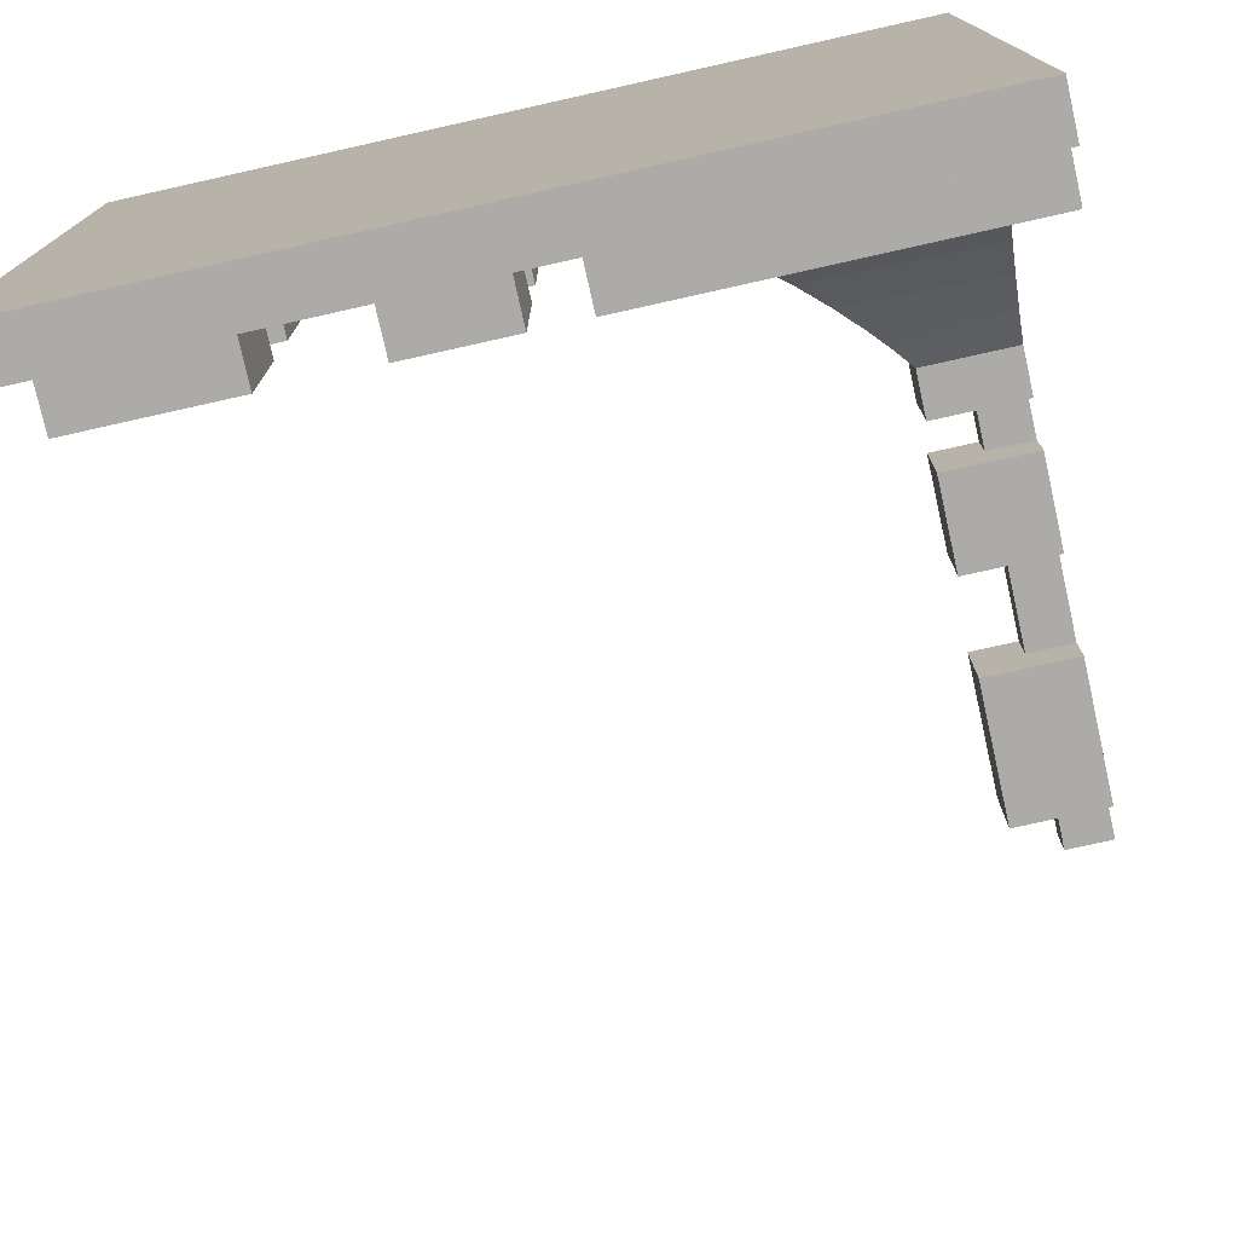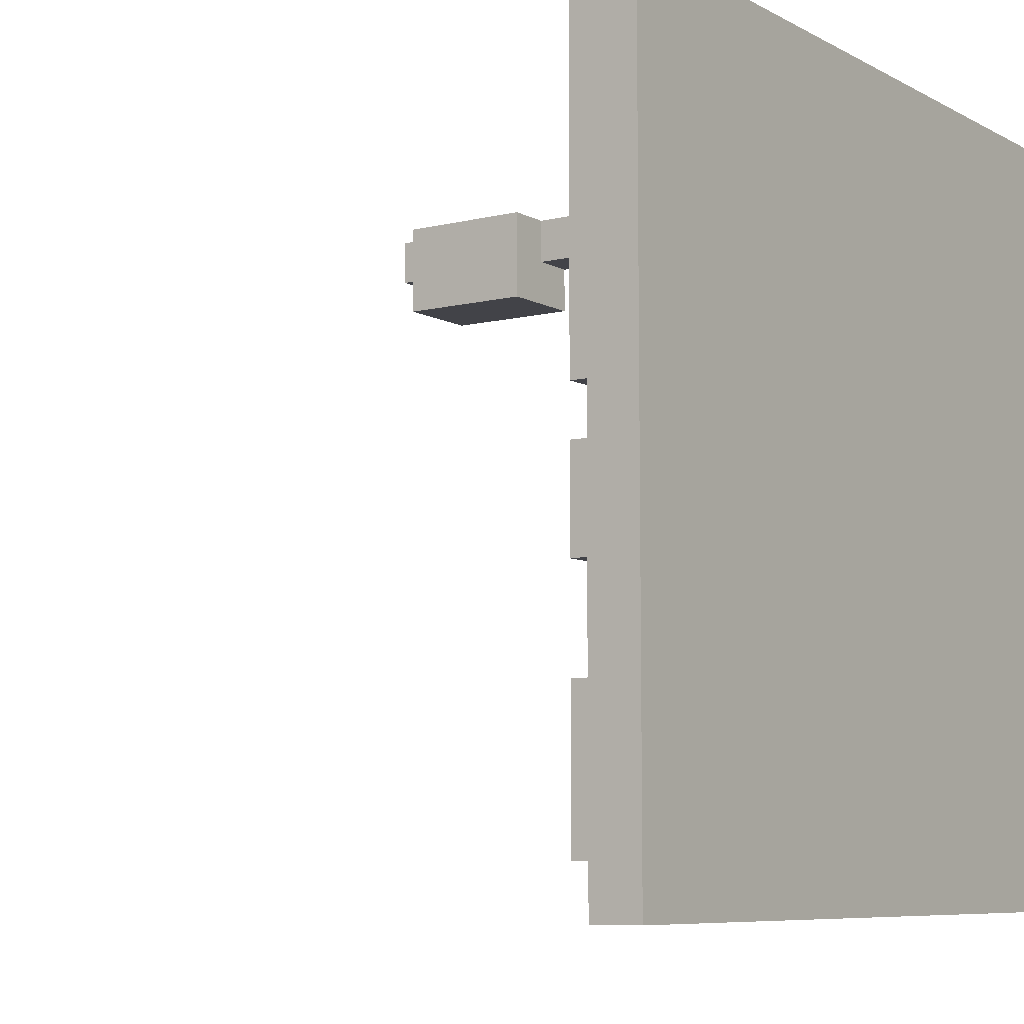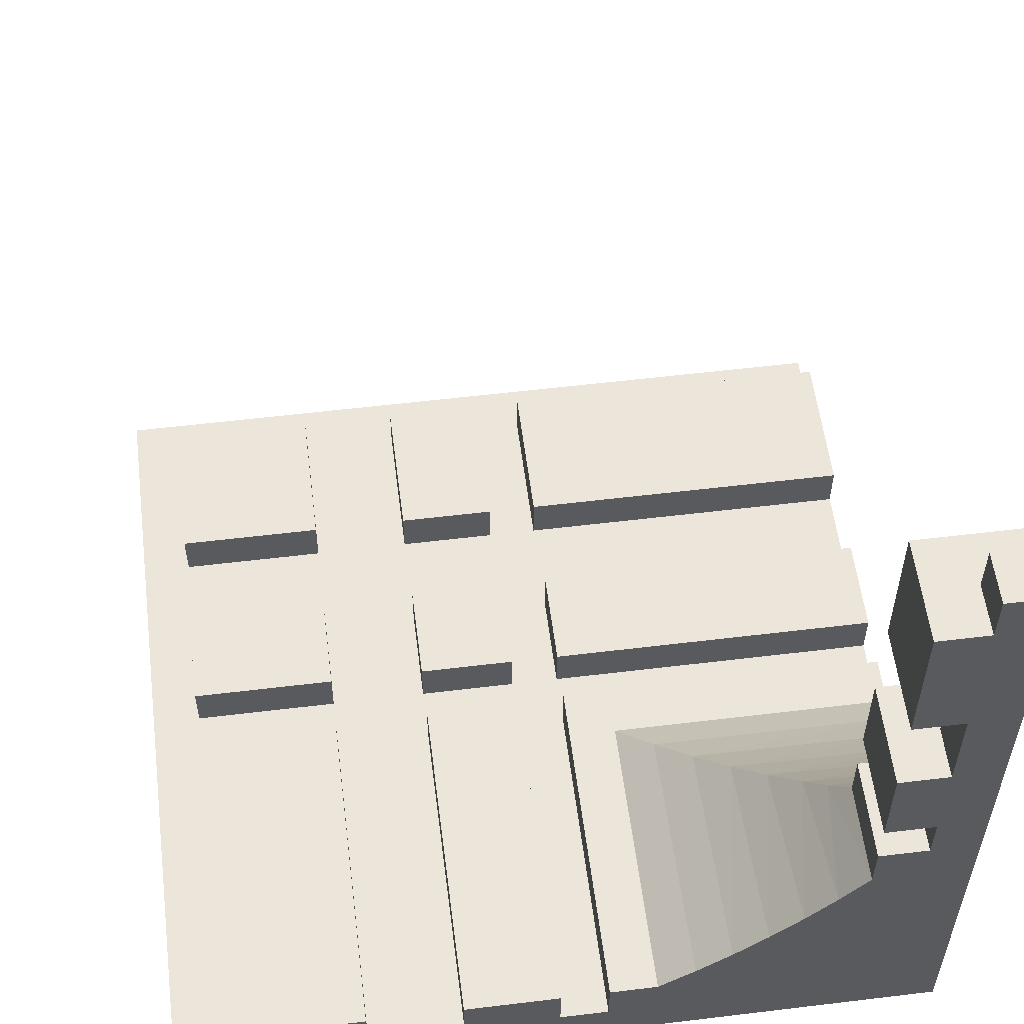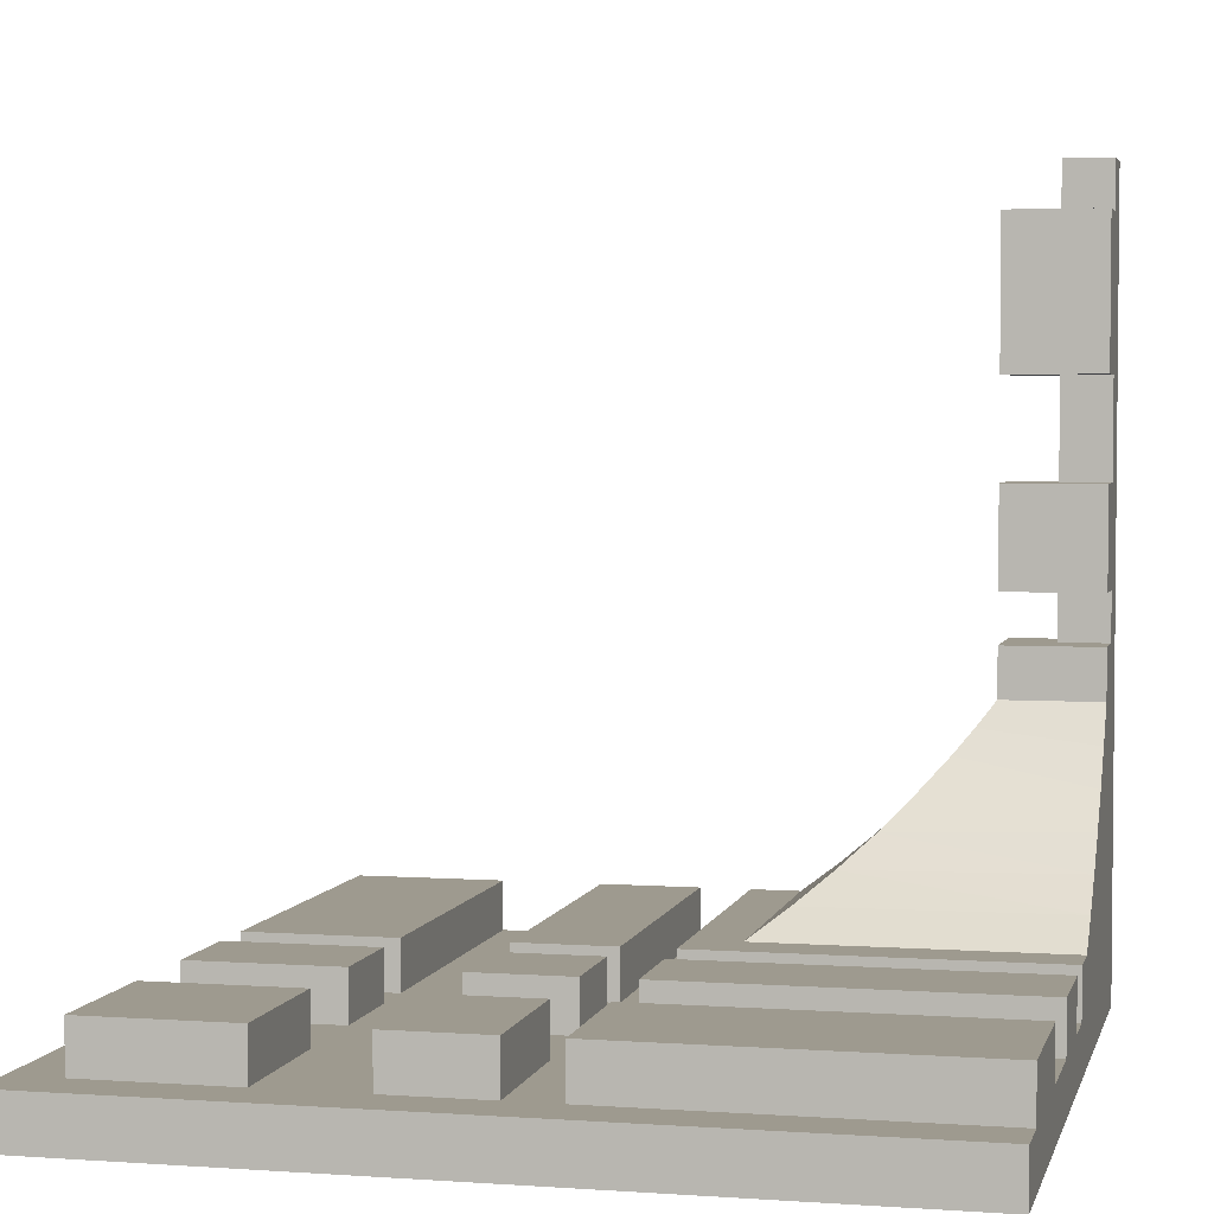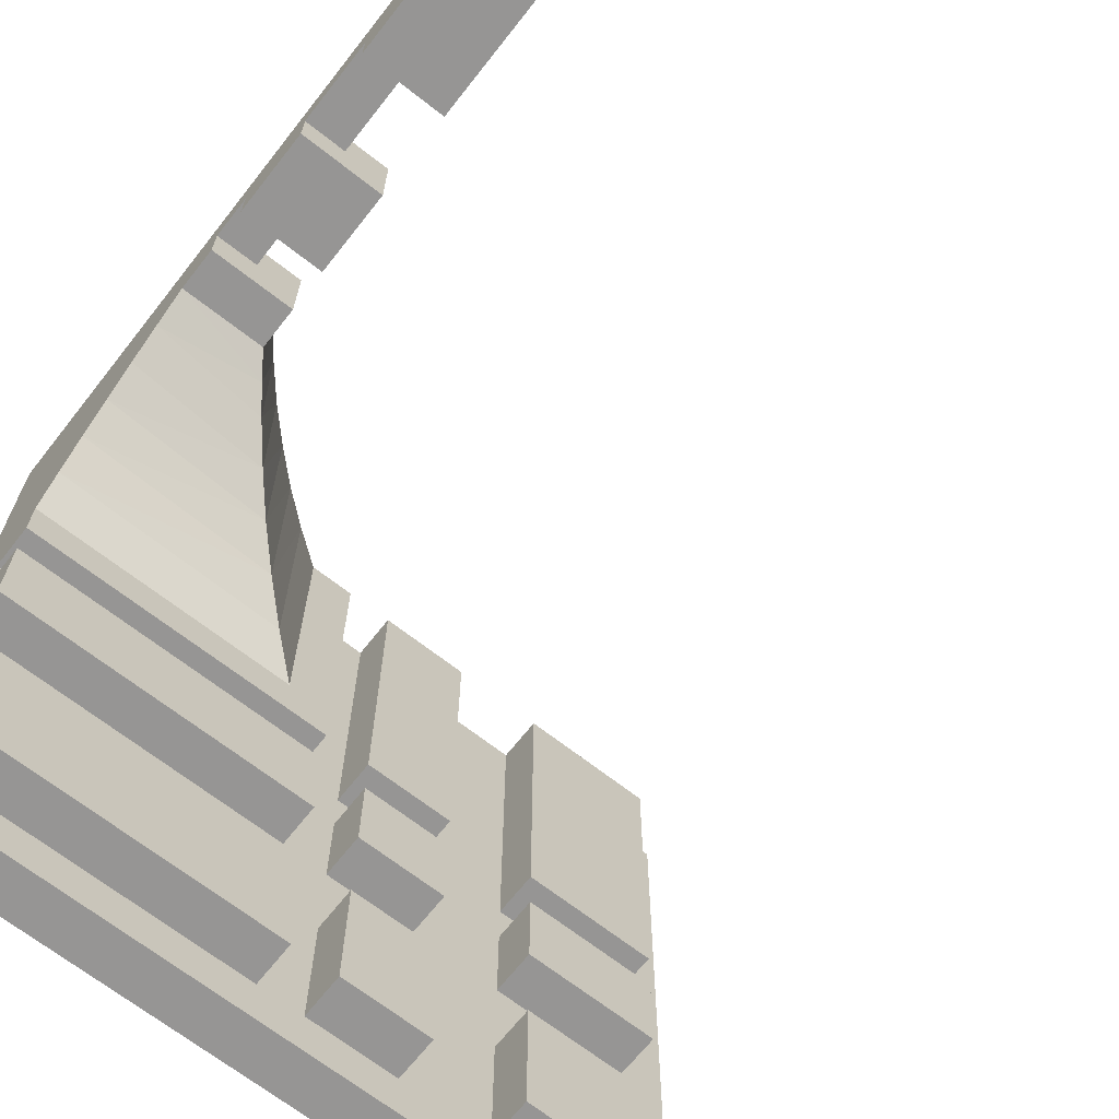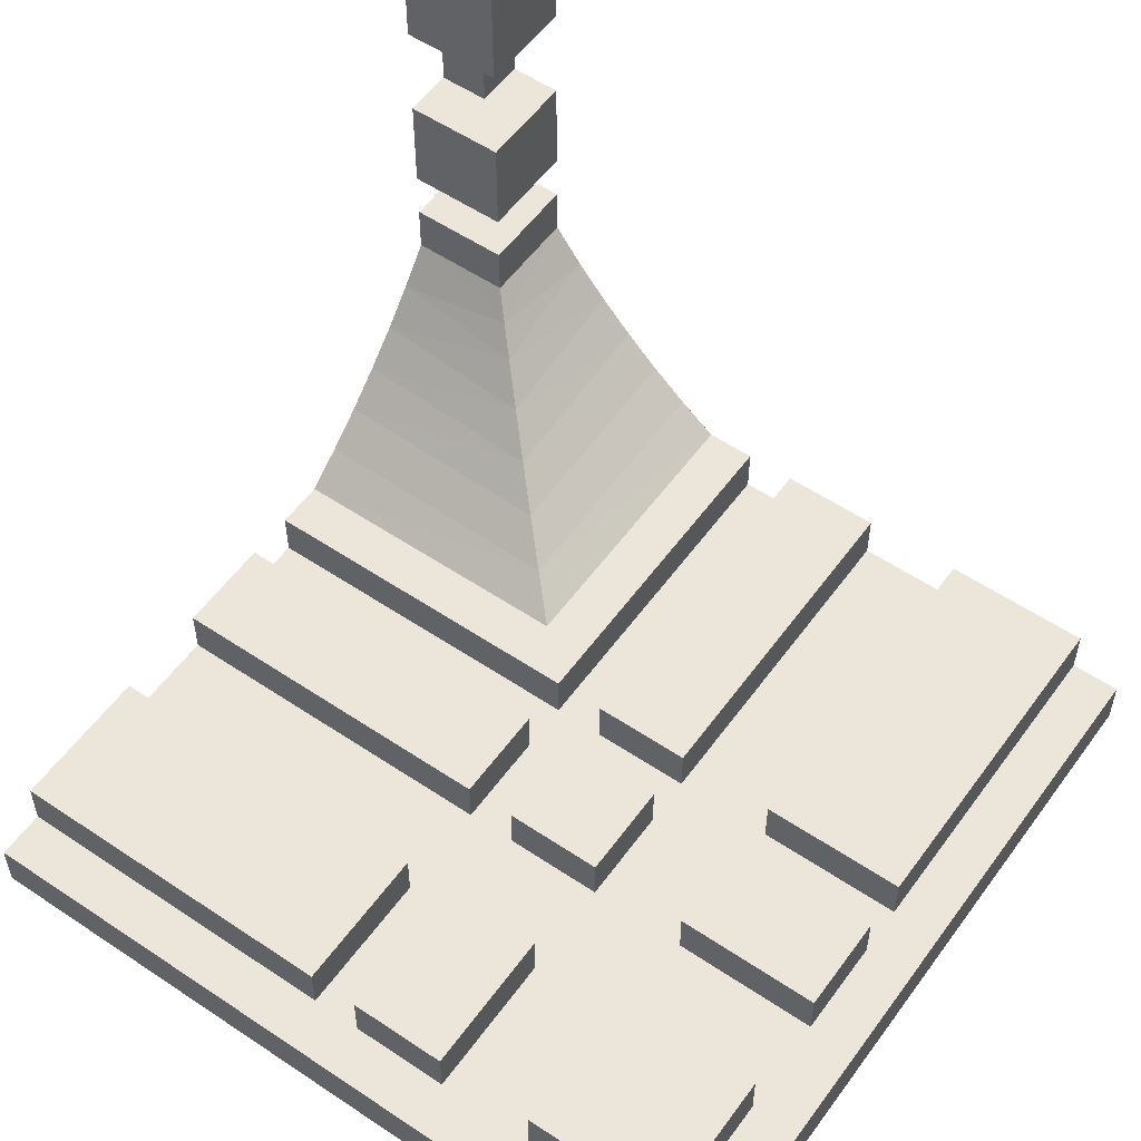
<metadata>
{"format":"obj","ext":"obj","renderer":"f3d","projection":"perspective","resolution":1024,"background":"white","views":[{"elev":-76.4,"azim":12.6,"up":"+Z"},{"elev":-7.6,"azim":-55.4,"up":"+Z"},{"elev":56.6,"azim":-7.2,"up":"+Y"},{"elev":3.6,"azim":-76.8,"up":"+Y"},{"elev":-67.6,"azim":141.8,"up":"+Z"},{"elev":55.2,"azim":-144.7,"up":"+Y"}]}
</metadata>
<code>
g 1
v 0.5 -0.125 0.375
v 0.438 -0.062 0.375
v 0.5 -0.062 0.375
v 0.375 -0.125 0.375
v 0.375 -0.062 0.375
v 0.375 -0.062 0.438
v 0.375 -0.125 0.5
v 0.375 -0.062 0.5
v 0.438 -0.062 0.438
v 0.5 -0.062 0.438
v 0.5 -0.437 -0.437
v 0.5 -0.5 -0.5
v 0.5 -0.437 -0.5
v 0.5 -0.437 -0.25
v 0.5 -0.375 -0.25
v 0.5 -0.375 -0.437
v 0.5 -0.437 -0.125
v 0.5 -0.437 0
v 0.5 -0.375 0
v 0.5 -0.375 -0.125
v 0.5 -0.375 0.125
v 0.5 -0.437 0.063
v 0.5 -0.375 0.063
v 0.5 -0.5 0.5
v 0.5 -0.301 0.217
v 0.5 -0.26 0.26
v 0.5 -0.339 0.172
v 0.5 -0.217 0.301
v 0.5 -0.172 0.339
v 0.5 -0.125 0.375
v 0.5 -0.062 0.375
v 0.5 0.125 0.438
v 0.5 0 0.438
v 0.5 0 0.375
v 0.5 0.125 0.375
v 0.5 0.438 0.438
v 0.5 0.25 0.438
v 0.5 0.25 0.375
v 0.5 0.438 0.375
v 0.5 0.5 0.5
v 0.5 0.5 0.438
v 0.352 -0.156 0.352
v 0.328 -0.186 0.328
v 0.292 -0.227 0.292
v 0.254 -0.267 0.254
v 0.213 -0.305 0.213
v 0.17 -0.341 0.17
v 0.125 -0.375 0.125
v 0.438 0.5 0.5
v 0.438 0.438 0.5
v 0.375 0.438 0.5
v 0.438 0.25 0.5
v 0.375 0.25 0.5
v 0.438 0.125 0.5
v 0.438 0 0.5
v 0.375 0.125 0.5
v 0.375 0 0.5
v 0.438 -0.062 0.5
v 0.301 -0.217 0.5
v 0.339 -0.172 0.5
v 0.26 -0.26 0.5
v 0.217 -0.301 0.5
v 0.172 -0.339 0.5
v 0.125 -0.375 0.5
v 0.063 -0.375 0.5
v 0.063 -0.437 0.5
v 0 -0.375 0.5
v -0.125 -0.437 0.5
v 0 -0.437 0.5
v -0.125 -0.375 0.5
v -0.25 -0.375 0.5
v -0.437 -0.437 0.5
v -0.25 -0.437 0.5
v -0.437 -0.375 0.5
v -0.5 -0.5 0.5
v -0.5 -0.437 0.5
v 0.438 0 0.438
v 0.5 0 0.438
v 0.438 0 0.375
v 0.5 0 0.375
v 0.5 0.125 0.375
v 0.438 0.125 0.375
v 0.375 0 0.375
v 0.375 0.125 0.375
v 0.5 0.125 0.438
v 0.438 0.125 0.438
v 0.438 0.25 0.438
v 0.438 0.25 0.375
v 0.438 0.438 0.375
v 0.375 0.25 0.375
v 0.375 0.438 0.375
v 0.438 0.438 0.438
v 0.438 0.5 0.438
v -0.5 -0.5 -0.5
v 0.063 -0.437 -0.5
v -0.125 -0.437 -0.5
v -0.25 -0.437 -0.5
v -0.437 -0.437 -0.5
v -0.5 -0.437 -0.5
v 0 -0.437 -0.5
v 0.063 -0.437 -0.437
v 0.125 -0.375 -0.437
v 0.5 -0.375 -0.437
v 0.063 -0.375 -0.437
v 0.125 -0.375 -0.25
v 0.5 -0.437 -0.25
v 0.063 -0.375 -0.25
v 0.063 -0.437 -0.25
v 0.063 -0.437 -0.125
v 0.125 -0.375 -0.125
v 0.5 -0.375 -0.125
v 0.063 -0.375 -0.125
v 0.125 -0.375 0
v 0.5 -0.375 0
v 0.5 -0.437 0
v 0.063 -0.375 0
v 0.063 -0.437 0
v 0.063 -0.437 0.063
v 0.5 -0.437 0.063
v 0.125 -0.375 0.063
v 0.063 -0.375 0.063
v 0.375 0.438 0.438
v 0.375 0.25 0.438
v 0.375 0.125 0.438
v 0.375 0 0.438
v 0.063 -0.375 0.125
v 0 -0.437 0.063
v 0 -0.375 0.125
v 0 -0.375 0.063
v -0.125 -0.375 0.125
v -0.125 -0.437 0.063
v -0.125 -0.375 0.063
v -0.25 -0.437 0.063
v -0.25 -0.375 0.125
v -0.25 -0.375 0.063
v -0.437 -0.375 0.125
v -0.437 -0.437 0.063
v -0.437 -0.375 0.063
v -0.5 -0.437 0.063
v -0.5 -0.437 -0.437
v -0.5 -0.437 -0.25
v -0.5 -0.437 0
v -0.5 -0.437 -0.125
v -0.437 -0.437 -0.437
v -0.25 -0.437 -0.437
v 0 -0.437 -0.437
v -0.125 -0.437 -0.437
v 0 -0.437 -0.25
v 0 -0.437 -0.125
v 0 -0.437 0
v -0.25 -0.437 0
v -0.125 -0.437 0
v -0.437 -0.437 0
v -0.437 -0.437 -0.125
v -0.437 -0.437 -0.25
v -0.437 -0.375 -0.437
v -0.25 -0.375 -0.437
v -0.125 -0.437 -0.25
v -0.25 -0.437 -0.25
v -0.125 -0.375 -0.437
v 0 -0.375 -0.437
v -0.125 -0.437 -0.125
v -0.25 -0.437 -0.125
v -0.437 -0.375 0
v -0.437 -0.375 -0.125
v -0.437 -0.375 -0.25
v -0.25 -0.375 -0.25
v 0 -0.375 -0.25
v -0.125 -0.375 -0.25
v 0 -0.375 -0.125
v 0 -0.375 0
v -0.125 -0.375 -0.125
v -0.125 -0.375 0
v -0.25 -0.375 -0.125
v -0.25 -0.375 0
f 1 2 3
f 4 2 1
f 4 5 2
f 4 6 5
f 7 8 6
f 7 6 4
f 5 9 2
f 6 9 5
f 2 10 3
f 2 9 10
f 11 12 13
f 14 12 11
f 15 11 16
f 15 14 11
f 17 12 14
f 18 12 17
f 19 17 20
f 19 18 17
f 21 22 23
f 24 25 26
f 24 27 25
f 24 21 27
f 24 22 21
f 28 24 26
f 29 24 28
f 30 24 29
f 10 30 31
f 10 24 30
f 32 33 34
f 32 34 35
f 36 37 38
f 36 38 39
f 40 36 41
f 40 37 36
f 40 24 10
f 40 10 33
f 40 33 32
f 40 32 37
f 24 12 18
f 24 18 22
f 42 1 29
f 42 4 1
f 43 29 28
f 43 42 29
f 44 28 26
f 44 43 28
f 45 26 25
f 45 44 26
f 46 25 27
f 46 45 25
f 47 27 21
f 47 46 27
f 48 47 21
f 49 50 40
f 51 52 50
f 50 52 40
f 51 53 52
f 52 54 40
f 54 55 40
f 56 57 54
f 54 57 55
f 8 7 58
f 58 24 55
f 59 24 60
f 60 24 7
f 55 24 40
f 7 24 58
f 59 61 24
f 61 62 24
f 62 63 24
f 63 64 24
f 65 66 64
f 64 66 24
f 67 68 69
f 70 68 67
f 71 72 73
f 74 72 71
f 73 75 68
f 76 75 72
f 68 75 69
f 72 75 73
f 75 24 66
f 75 66 69
f 48 64 47
f 47 63 46
f 64 63 47
f 46 62 45
f 63 62 46
f 45 61 44
f 62 61 45
f 44 59 43
f 61 59 44
f 43 60 42
f 59 60 43
f 42 7 4
f 60 7 42
f 6 58 9
f 8 58 6
f 10 77 78
f 9 77 10
f 78 79 80
f 77 79 78
f 79 81 80
f 79 82 81
f 83 84 79
f 79 84 82
f 82 85 81
f 82 86 85
f 86 37 85
f 86 87 37
f 87 38 37
f 87 88 38
f 88 39 38
f 88 89 39
f 90 91 88
f 88 91 89
f 89 36 39
f 89 92 36
f 92 41 36
f 92 93 41
f 93 40 41
f 93 49 40
f 75 94 24
f 24 94 12
f 12 95 13
f 96 94 97
f 94 98 97
f 94 99 98
f 12 94 100
f 12 100 95
f 100 94 96
f 13 101 11
f 95 101 13
f 11 102 103
f 11 101 102
f 101 104 102
f 103 105 15
f 102 105 103
f 15 105 106
f 107 108 105
f 105 108 106
f 106 109 17
f 108 109 106
f 17 110 111
f 17 109 110
f 109 112 110
f 111 113 114
f 110 113 111
f 114 113 115
f 116 117 113
f 113 117 115
f 115 118 119
f 117 118 115
f 119 120 23
f 119 118 120
f 118 121 120
f 23 48 21
f 120 48 23
f 92 49 93
f 50 49 92
f 122 50 92
f 51 50 122
f 90 122 91
f 123 122 90
f 53 51 122
f 53 122 123
f 52 123 87
f 52 53 123
f 86 52 87
f 54 52 86
f 124 54 86
f 56 54 124
f 83 124 84
f 125 124 83
f 57 56 124
f 57 124 125
f 77 57 125
f 55 57 77
f 58 77 9
f 58 55 77
f 126 65 48
f 65 64 48
f 118 126 121
f 118 66 126
f 66 65 126
f 127 69 118
f 69 66 118
f 128 127 129
f 67 69 128
f 128 69 127
f 130 67 128
f 70 67 130
f 131 130 132
f 131 68 130
f 68 70 130
f 133 68 131
f 73 68 133
f 134 133 135
f 71 73 134
f 134 73 133
f 136 74 134
f 74 71 134
f 137 136 138
f 137 72 136
f 72 74 136
f 139 72 137
f 76 72 139
f 94 140 99
f 94 141 140
f 75 76 139
f 94 75 142
f 94 142 143
f 94 143 141
f 142 75 139
f 77 83 79
f 77 125 83
f 124 82 84
f 124 86 82
f 88 123 90
f 87 123 88
f 91 92 89
f 122 92 91
f 99 140 98
f 140 144 98
f 97 98 145
f 98 144 145
f 146 95 100
f 146 101 95
f 145 96 97
f 145 147 96
f 100 147 146
f 96 147 100
f 101 107 104
f 108 107 101
f 104 105 102
f 107 105 104
f 148 109 108
f 149 109 148
f 109 116 112
f 117 116 109
f 112 116 110
f 116 113 110
f 150 127 117
f 127 118 117
f 126 120 121
f 126 48 120
f 127 132 129
f 131 132 127
f 132 128 129
f 130 128 132
f 151 131 152
f 133 131 151
f 133 137 135
f 137 138 135
f 136 135 138
f 136 134 135
f 142 137 153
f 139 137 142
f 143 153 154
f 142 153 143
f 141 154 155
f 143 154 141
f 140 155 144
f 141 155 140
f 145 156 157
f 144 156 145
f 146 108 101
f 148 108 146
f 145 158 147
f 159 158 145
f 146 160 161
f 147 160 146
f 149 117 109
f 150 117 149
f 148 162 149
f 158 162 148
f 150 131 127
f 152 131 150
f 163 152 162
f 151 152 163
f 151 137 133
f 153 137 151
f 154 164 165
f 153 164 154
f 159 154 163
f 155 154 159
f 144 166 156
f 155 166 144
f 156 166 157
f 166 167 157
f 157 167 145
f 167 159 145
f 161 168 146
f 168 148 146
f 159 163 158
f 163 162 158
f 147 169 160
f 158 169 147
f 160 169 161
f 169 168 161
f 170 171 149
f 171 150 149
f 149 172 170
f 162 172 149
f 168 158 148
f 169 158 168
f 171 152 150
f 173 152 171
f 162 173 172
f 152 173 162
f 174 175 163
f 175 151 163
f 175 153 151
f 164 153 175
f 165 175 174
f 164 175 165
f 163 165 174
f 154 165 163
f 167 155 159
f 166 155 167
f 172 171 170
f 173 171 172

</code>
